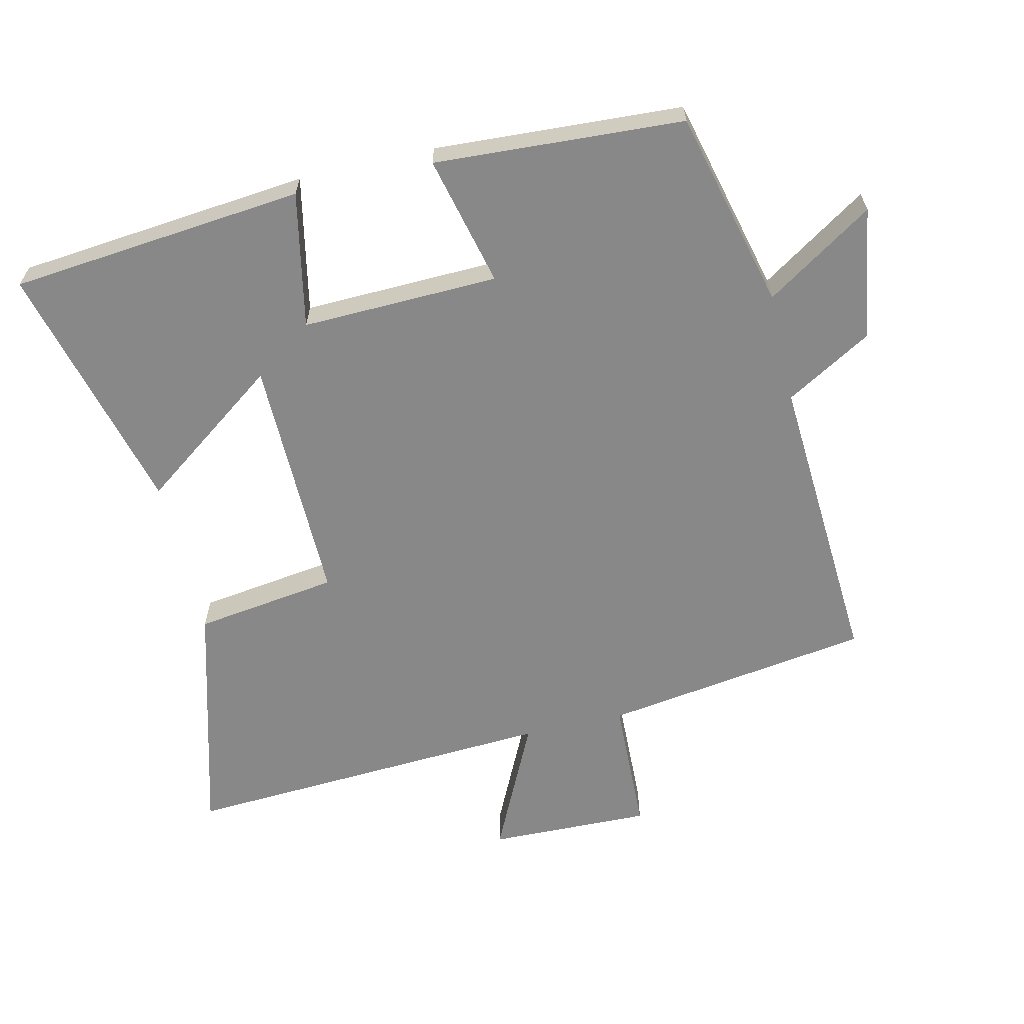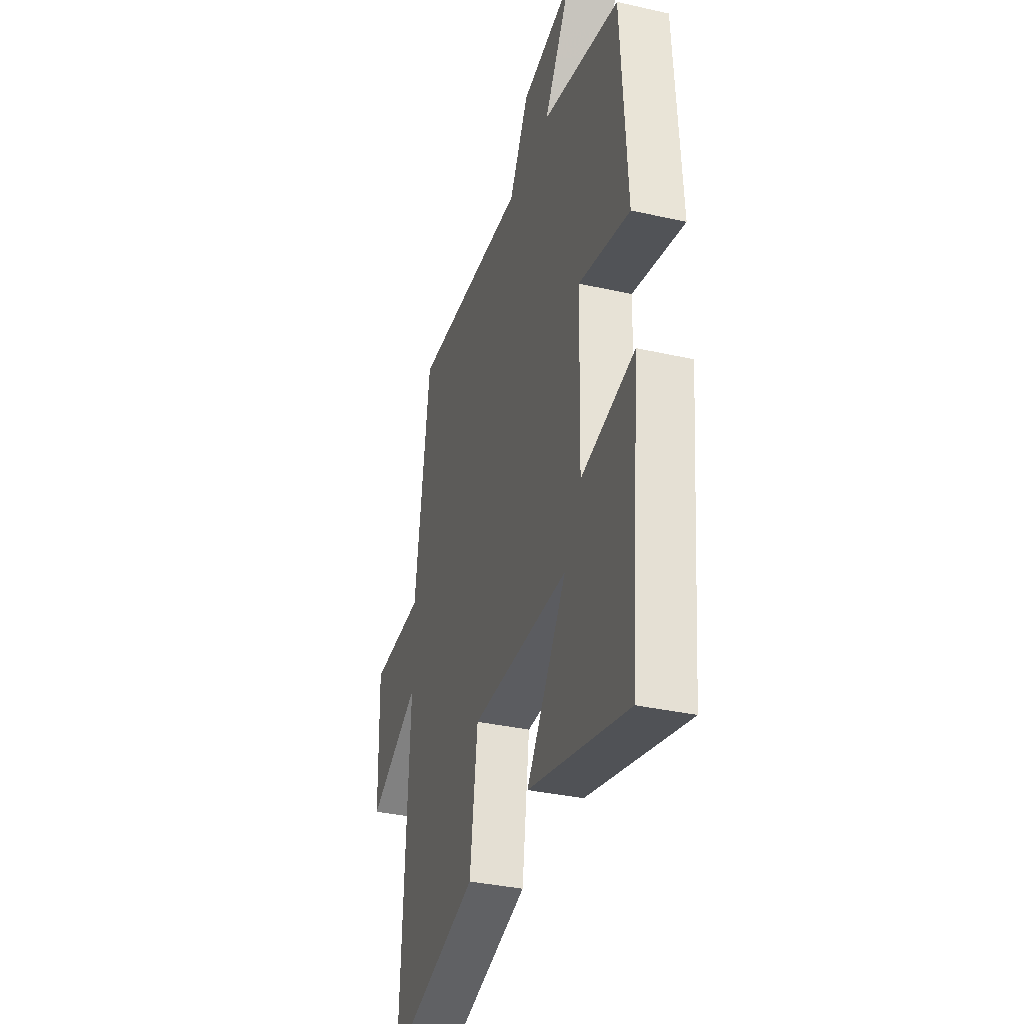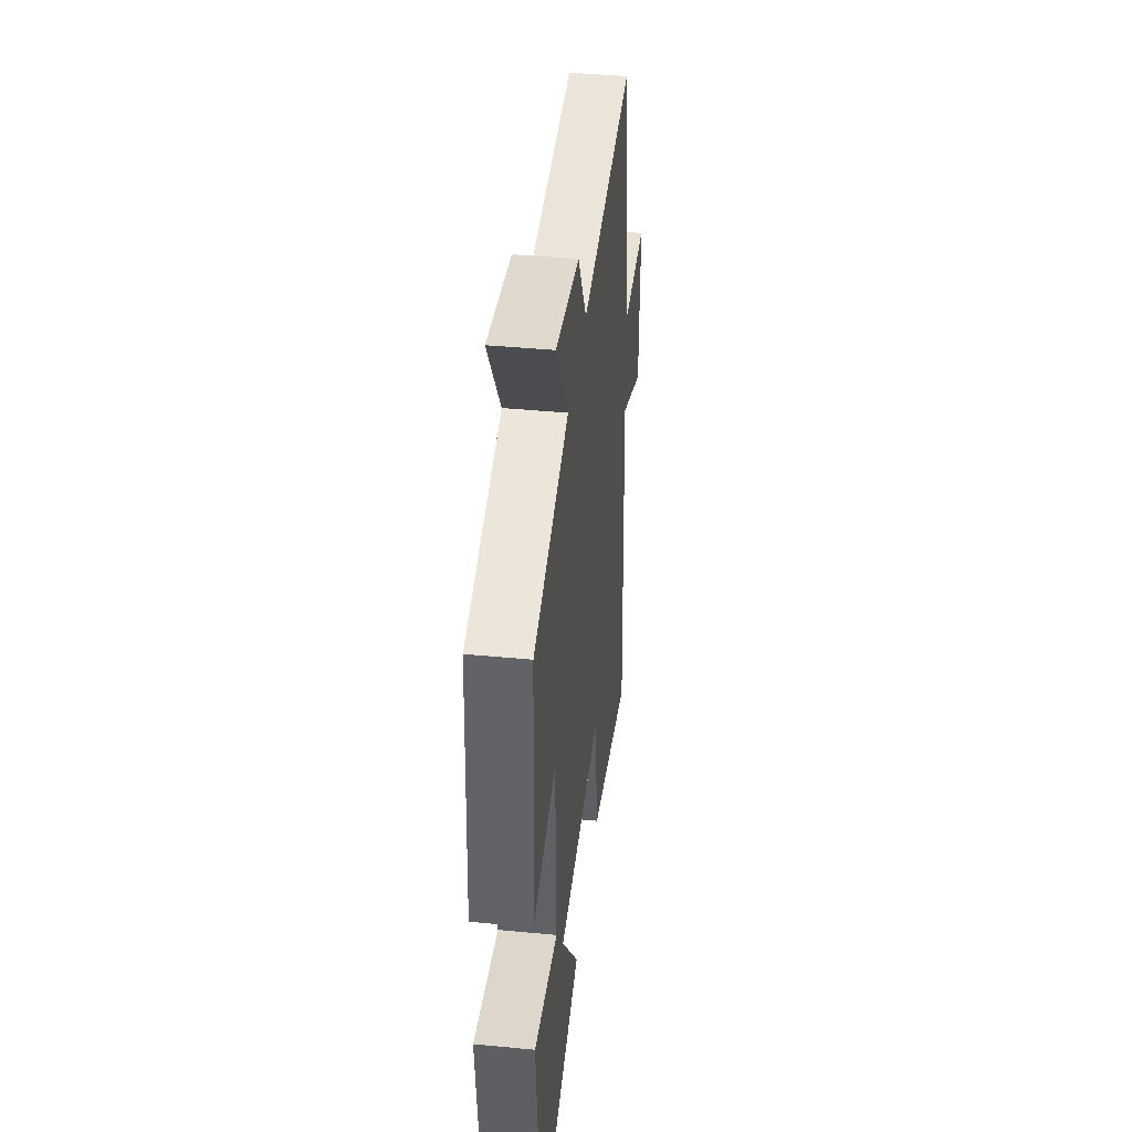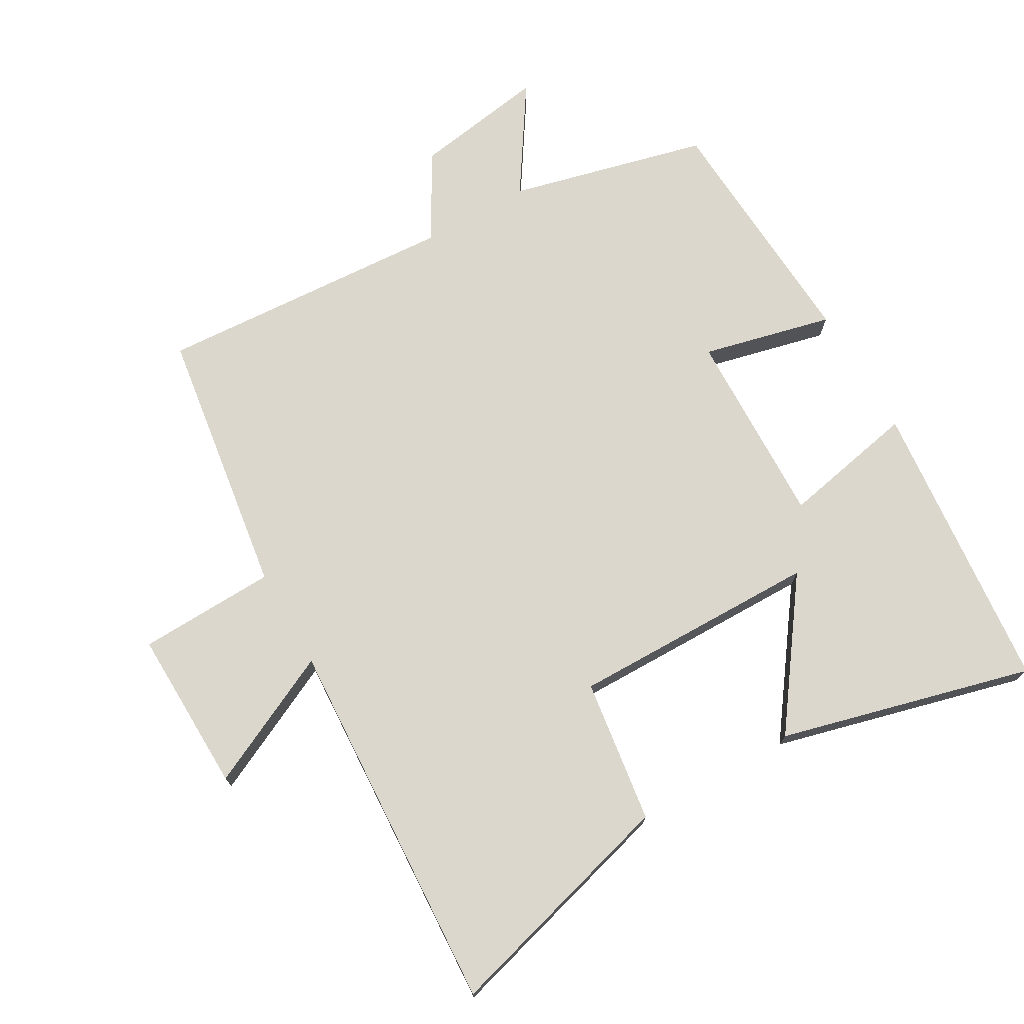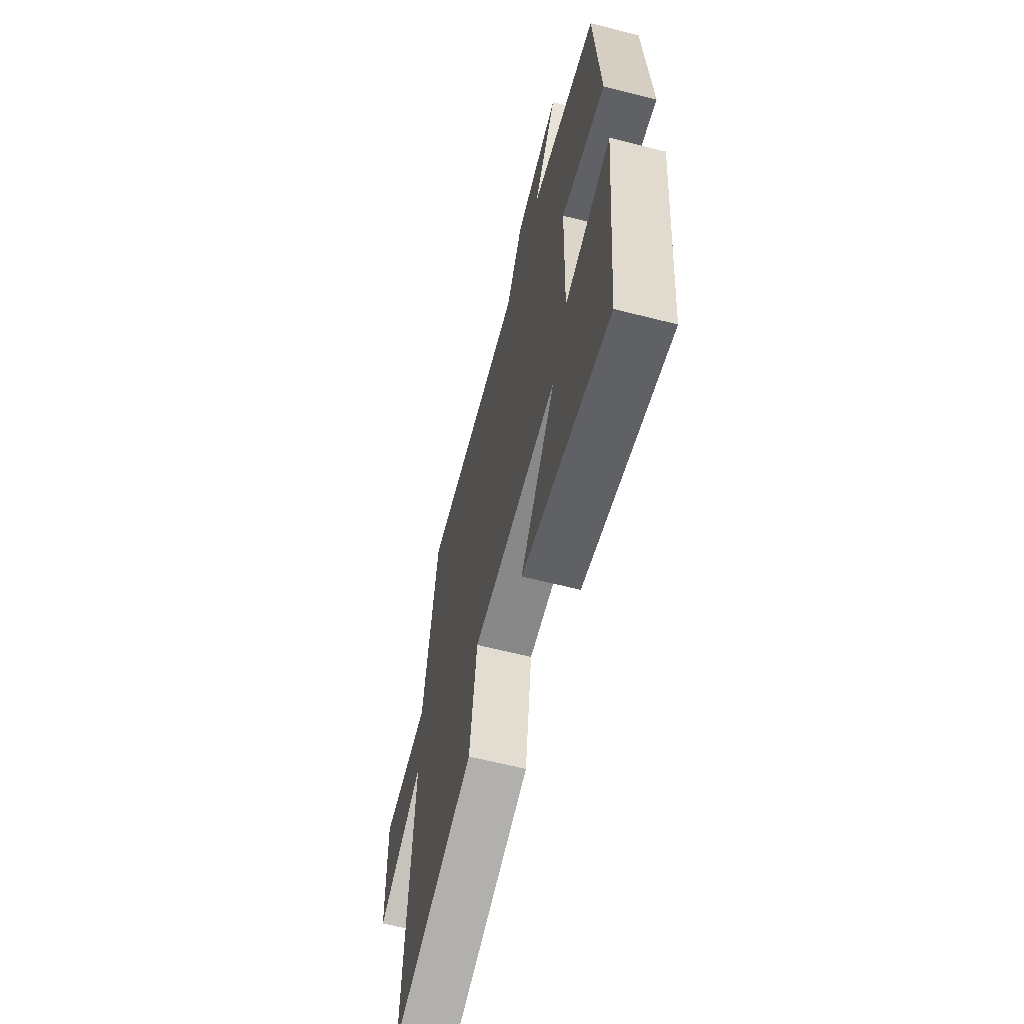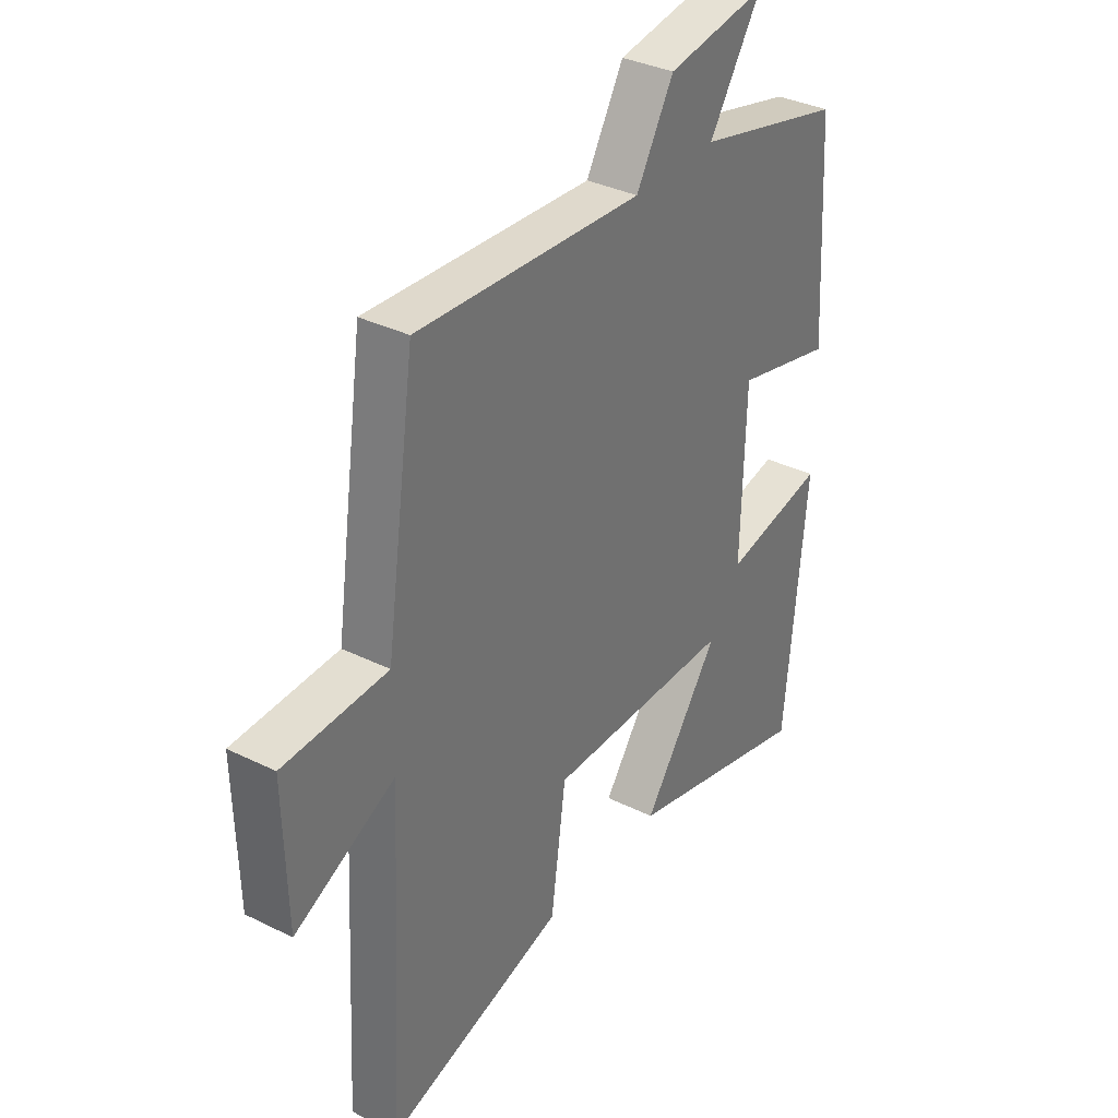
<metadata>
{"format":"obj","ext":"obj","renderer":"f3d","projection":"perspective","resolution":1024,"background":"white","views":[{"elev":-62.7,"azim":-76.9,"up":"+Y"},{"elev":-35.1,"azim":-106.7,"up":"+Z"},{"elev":41.7,"azim":-83.4,"up":"+Z"},{"elev":73.2,"azim":150.2,"up":"+Y"},{"elev":-63.4,"azim":-104.4,"up":"+Z"},{"elev":34.8,"azim":123.5,"up":"+Z"}]}
</metadata>
<code>
v 0.441 0.07 0.528
v 0.5 0.07 0.123
v 0.707 0.07 0.116
v 0.701 0.07 -0.13
v 0.5 0.07 -0.033
v 0.531 0.07 -0.599
v 0.173 0.07 -0.5
v 0.143 0.07 -0.284
v -0.231 0.07 -0.288
v -0.077 0.07 -0.5
v -0.457 0.07 -0.599
v -0.5 0.07 -0.156
v -0.296 0.07 -0.197
v -0.304 0.07 0.099
v -0.5 0.07 0.052
v -0.478 0.07 0.426
v -0.18 0.07 0.5
v -0.285 0.07 0.661
v -0.085 0.07 0.629
v -0.01 0.07 0.5
v 0.441 0 0.528
v 0.5 0 0.123
v 0.707 0 0.116
v 0.701 0 -0.13
v 0.5 0 -0.033
v 0.531 0 -0.599
v 0.173 0 -0.5
v 0.143 0 -0.284
v -0.231 0 -0.288
v -0.077 0 -0.5
v -0.457 0 -0.599
v -0.5 0 -0.156
v -0.296 0 -0.197
v -0.304 0 0.099
v -0.5 0 0.052
v -0.478 0 0.426
v -0.18 0 0.5
v -0.285 0 0.661
v -0.085 0 0.629
v -0.01 0 0.5
f 17 18 19 20
f 16 17 20
f 15 16 20
f 14 15 20
f 20 1 2
f 14 20 2
f 13 14 2
f 11 12 13
f 9 10 11
f 9 11 13
f 13 2 3
f 9 13 3
f 8 9 3
f 5 6 7 8
f 3 4 5
f 3 5 8
f 40 39 38 37
f 40 37 36
f 40 36 35
f 40 35 34
f 22 21 40
f 22 40 34
f 22 34 33
f 33 32 31
f 31 30 29
f 33 31 29
f 23 22 33
f 23 33 29
f 23 29 28
f 28 27 26 25
f 25 24 23
f 28 25 23
f 1 21 22 2
f 2 22 23 3
f 3 23 24 4
f 4 24 25 5
f 5 25 26 6
f 6 26 27 7
f 7 27 28 8
f 8 28 29 9
f 9 29 30 10
f 10 30 31 11
f 11 31 32 12
f 12 32 33 13
f 13 33 34 14
f 14 34 35 15
f 15 35 36 16
f 16 36 37 17
f 17 37 38 18
f 18 38 39 19
f 19 39 40 20
f 20 40 21 1

</code>
